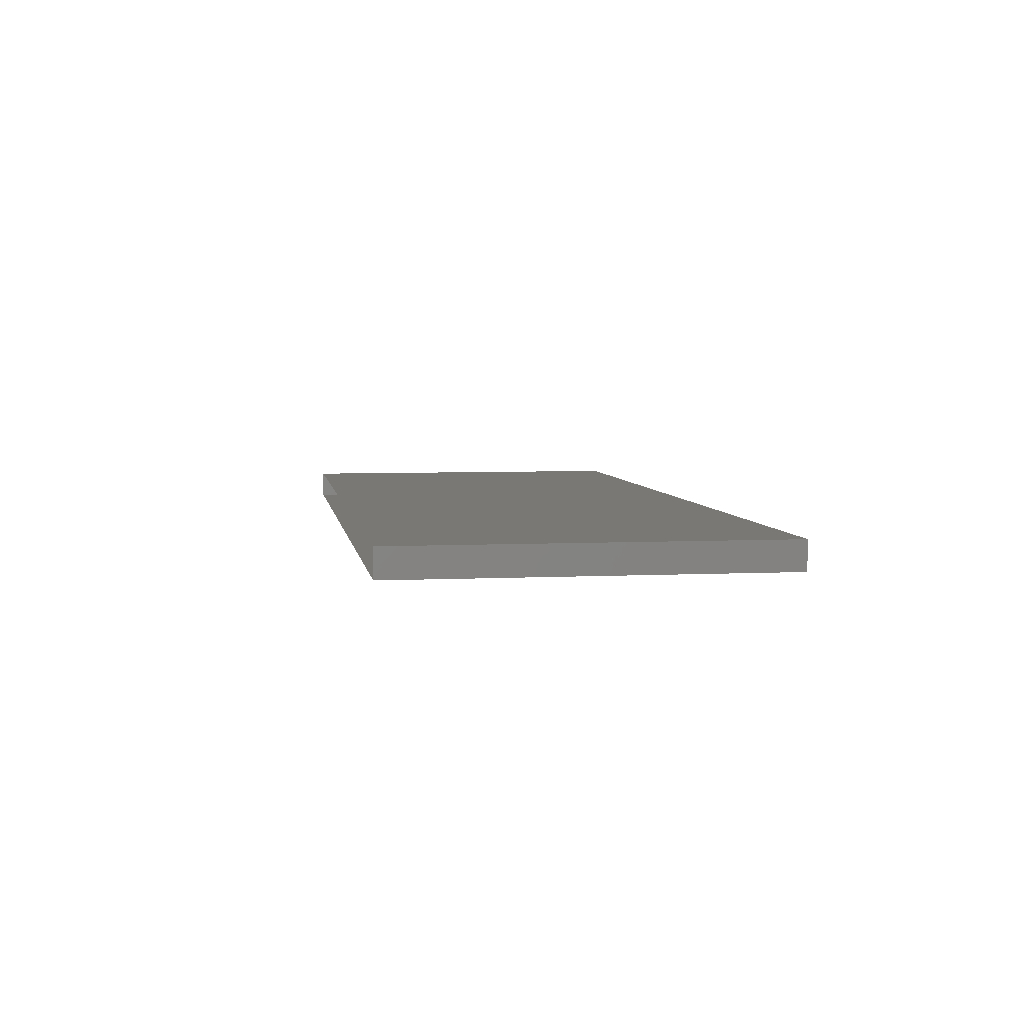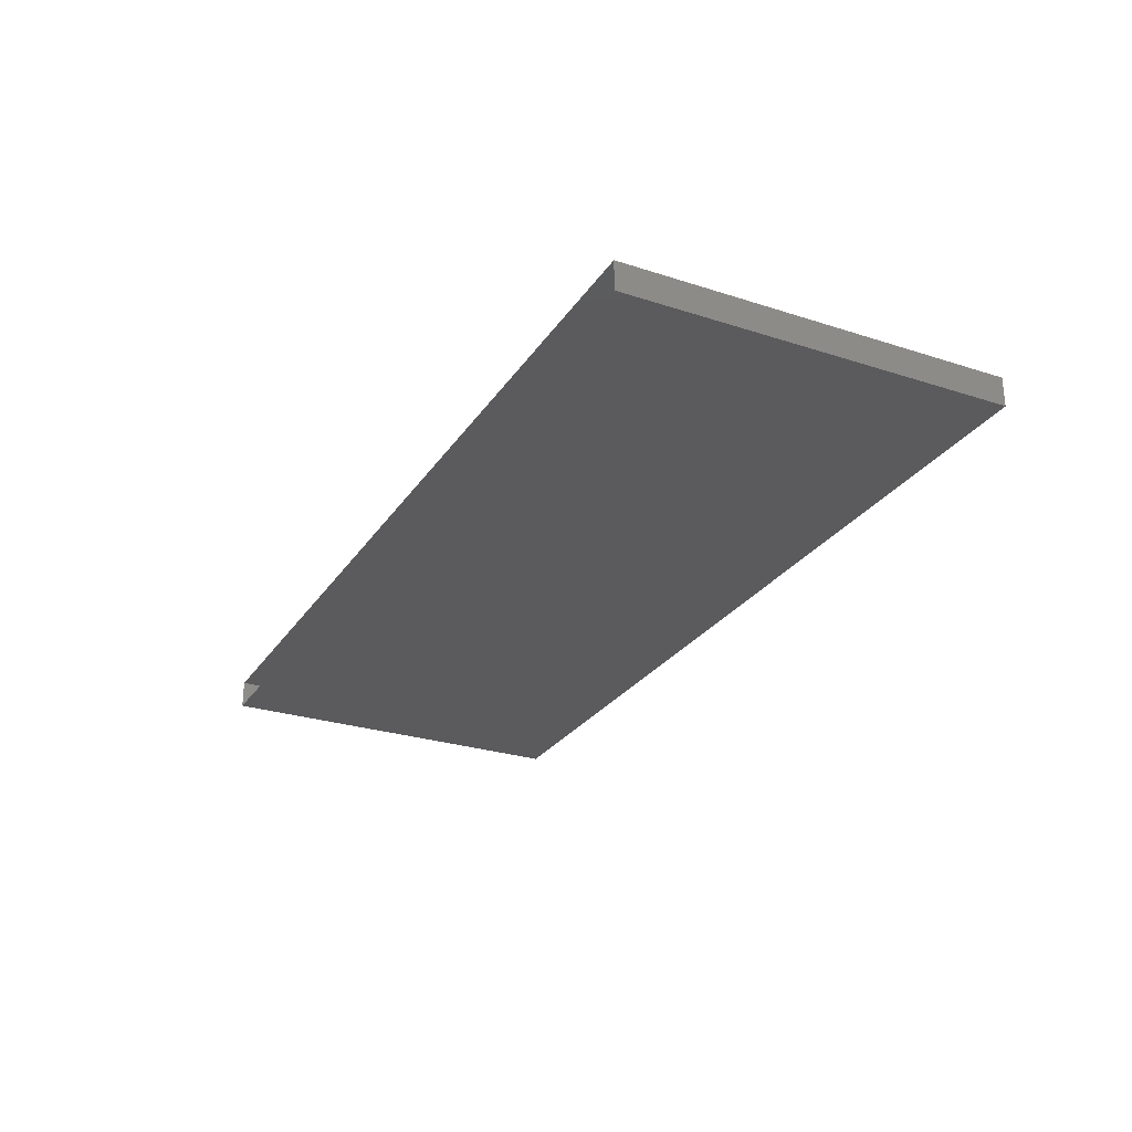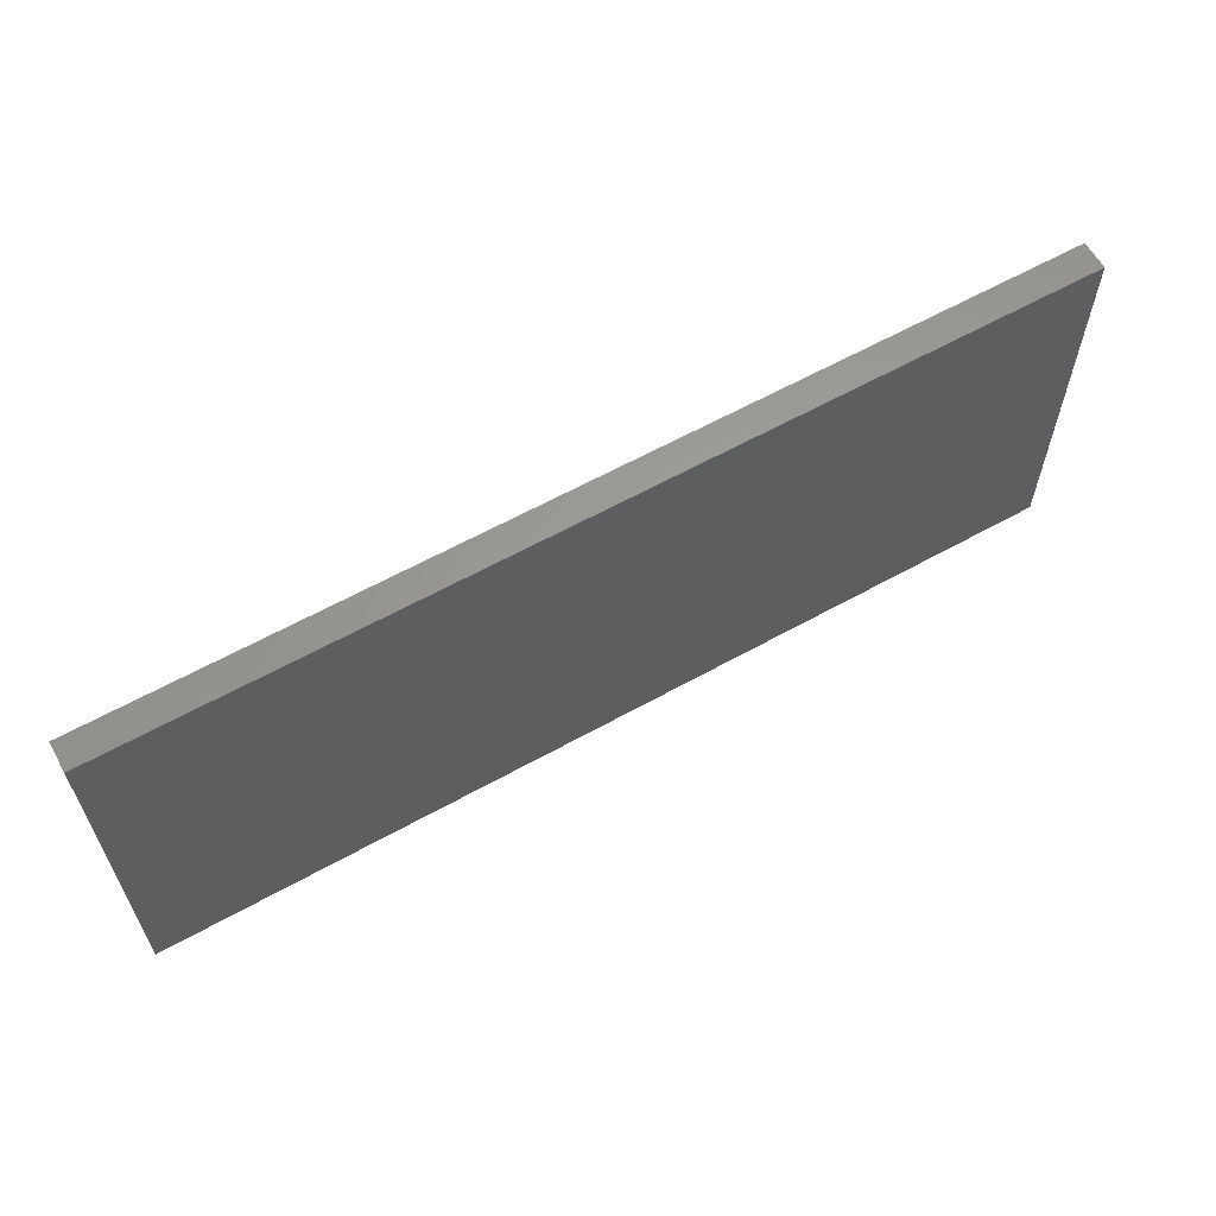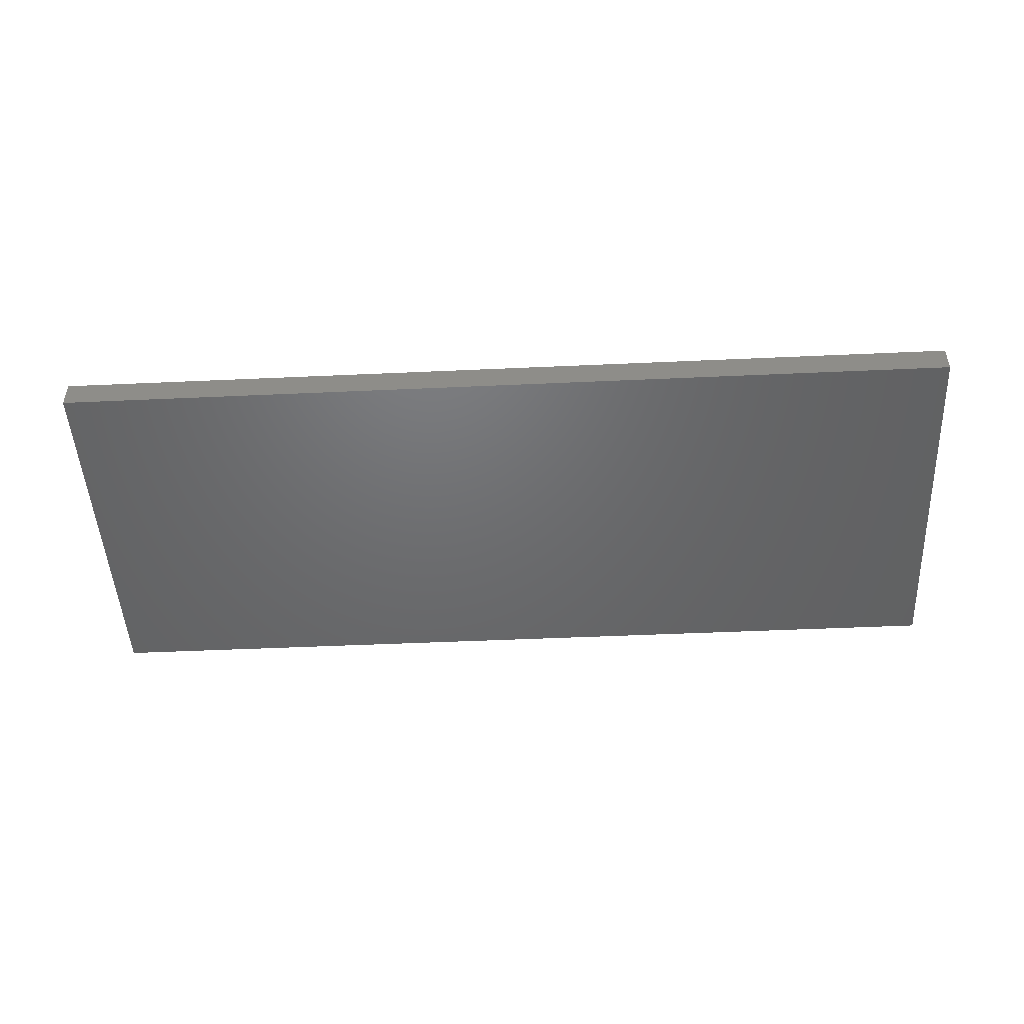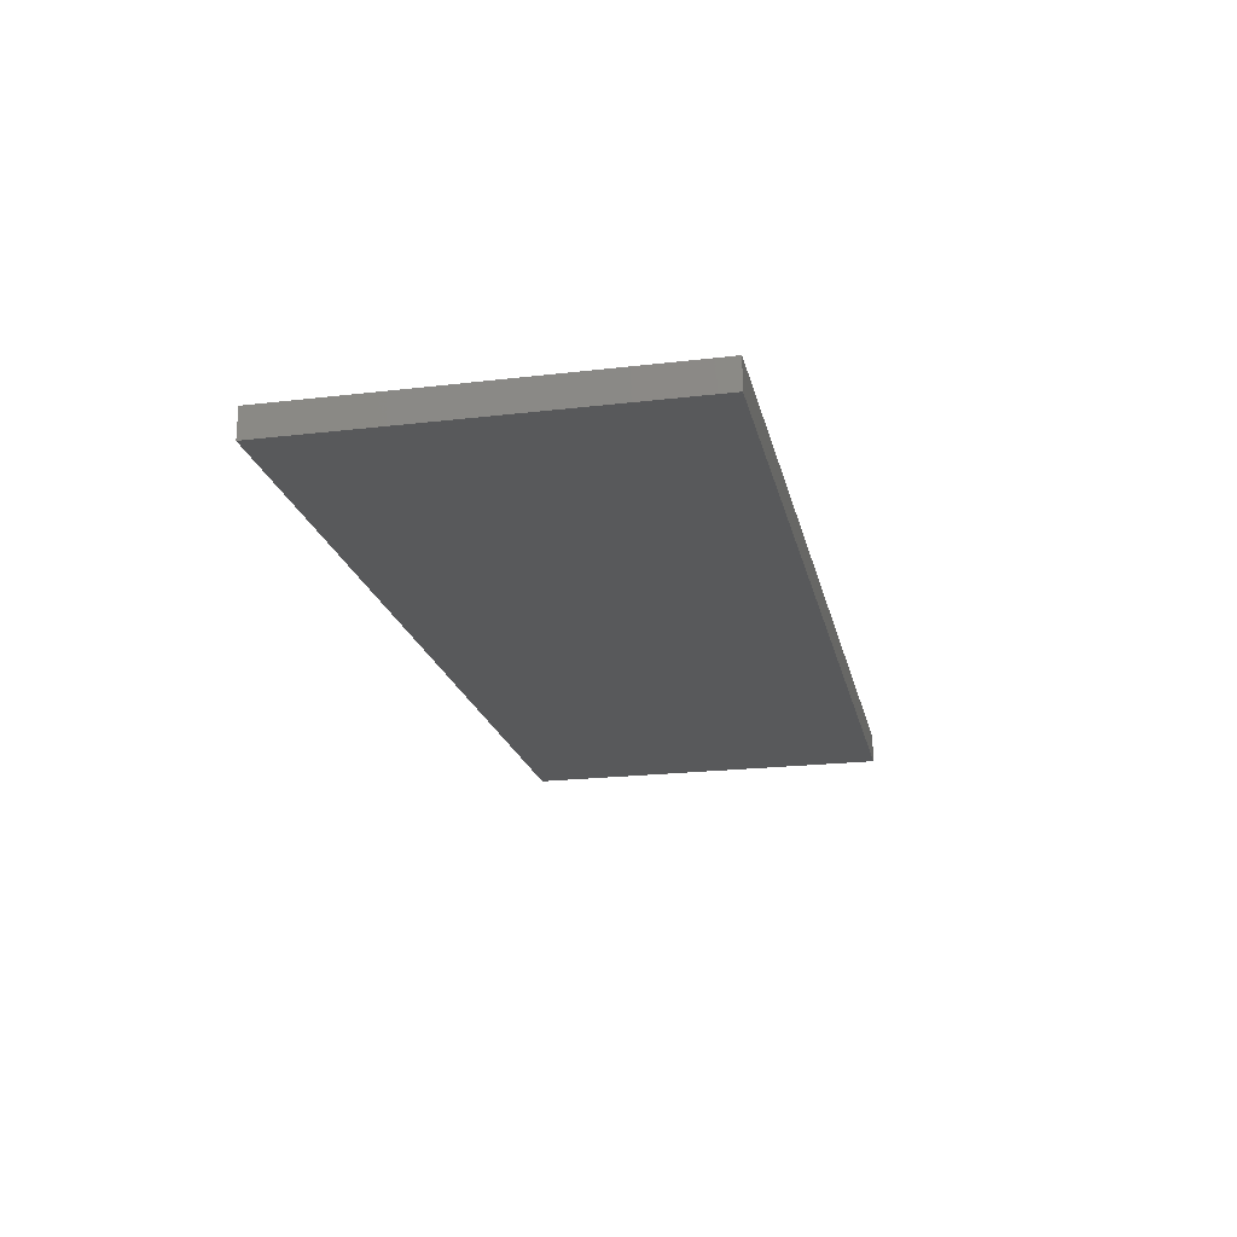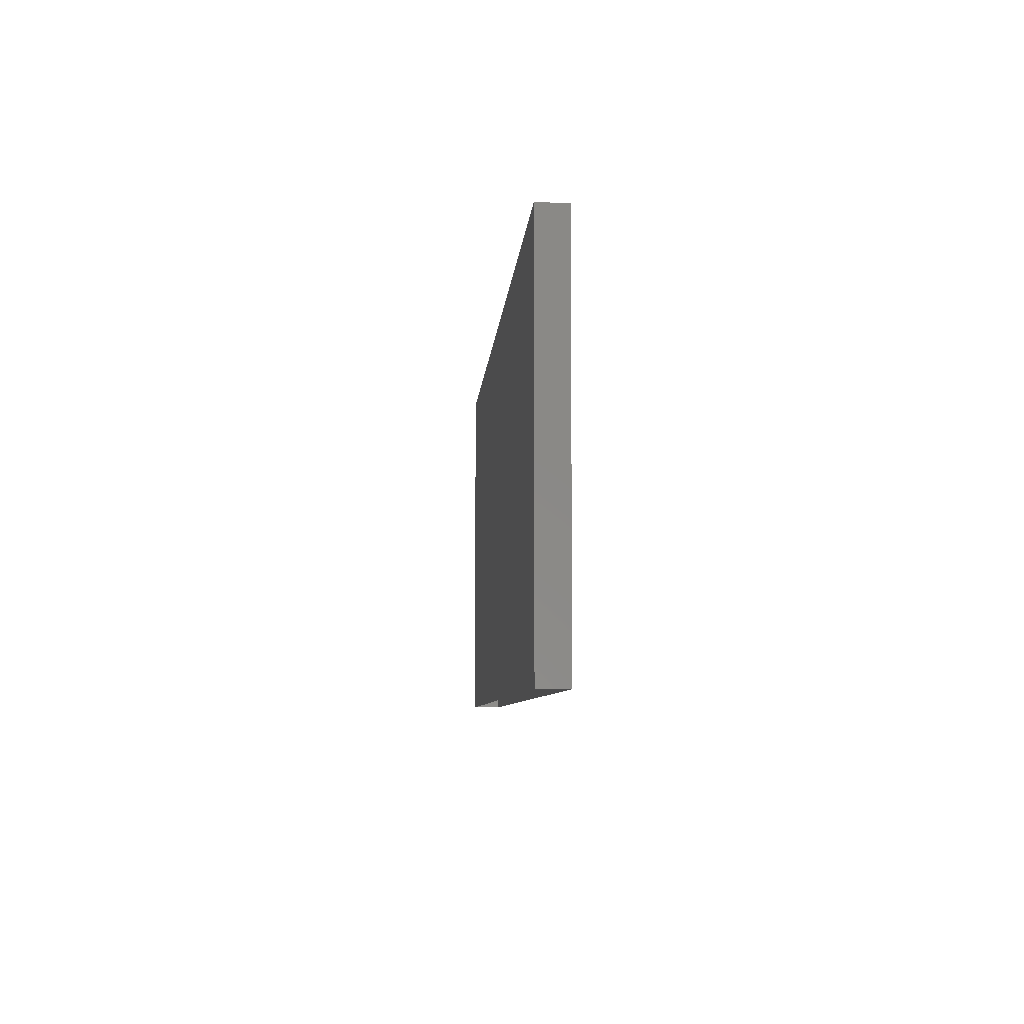
<metadata>
{"format":"stl","ext":"stl","renderer":"f3d","projection":"perspective","resolution":1024,"background":"white","views":[{"elev":5.1,"azim":-98.8,"up":"+Y"},{"elev":-27.1,"azim":-116.6,"up":"+Y"},{"elev":61.2,"azim":-29.6,"up":"+Z"},{"elev":-48.4,"azim":2.9,"up":"+Y"},{"elev":-20.6,"azim":-77.8,"up":"+Y"},{"elev":-6.7,"azim":86.1,"up":"+Z"}]}
</metadata>
<code>
# stl→obj: 8 verts, 10 faces
v 22.04 35.99 2.768
v 22.65 35.99 2.768
v 22.65 36.01 2.768
v 22.04 36.01 2.768
v 22.65 36.01 2.518
v 22.04 36.01 2.518
v 22.65 35.99 2.518
v 22.04 35.99 2.518
f 1 2 3
f 1 3 4
f 5 6 4
f 5 4 3
f 7 5 3
f 7 3 2
f 8 7 2
f 8 2 1
f 6 8 1
f 6 1 4

</code>
